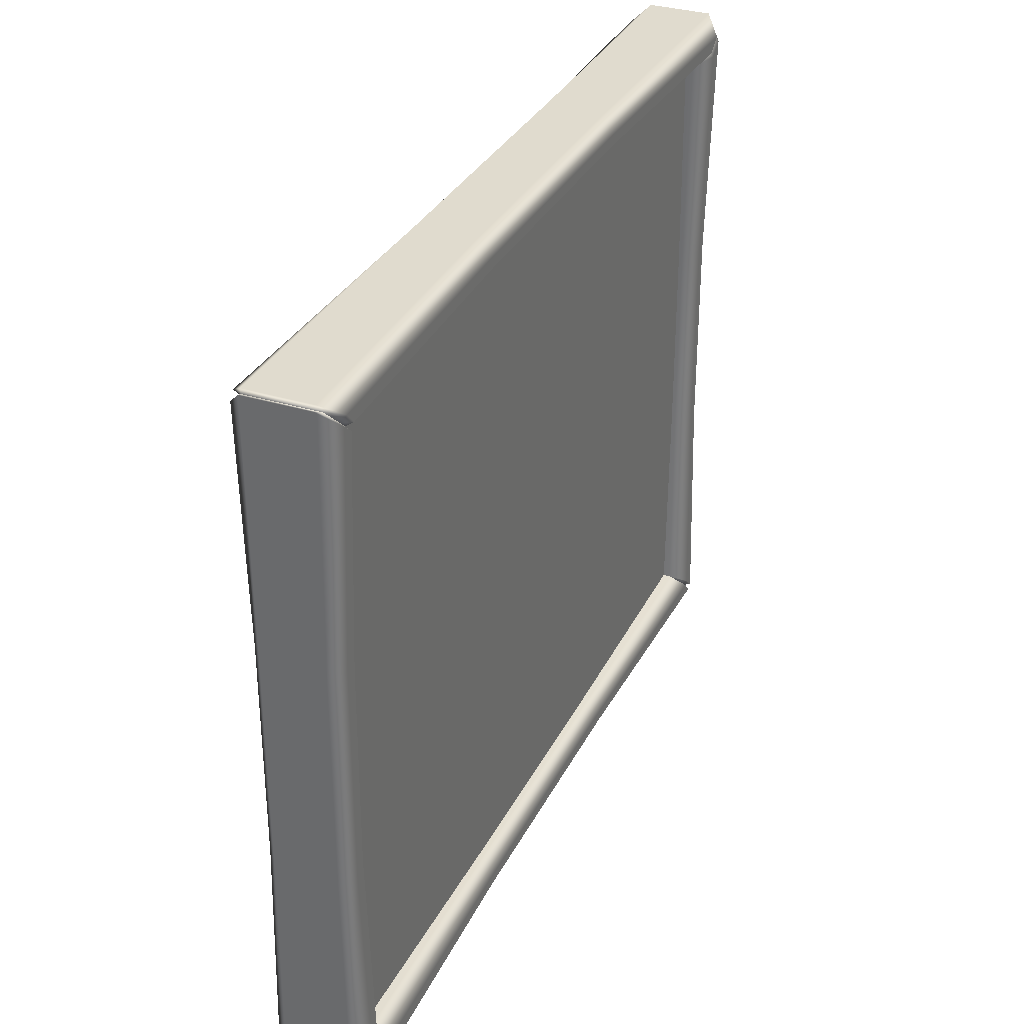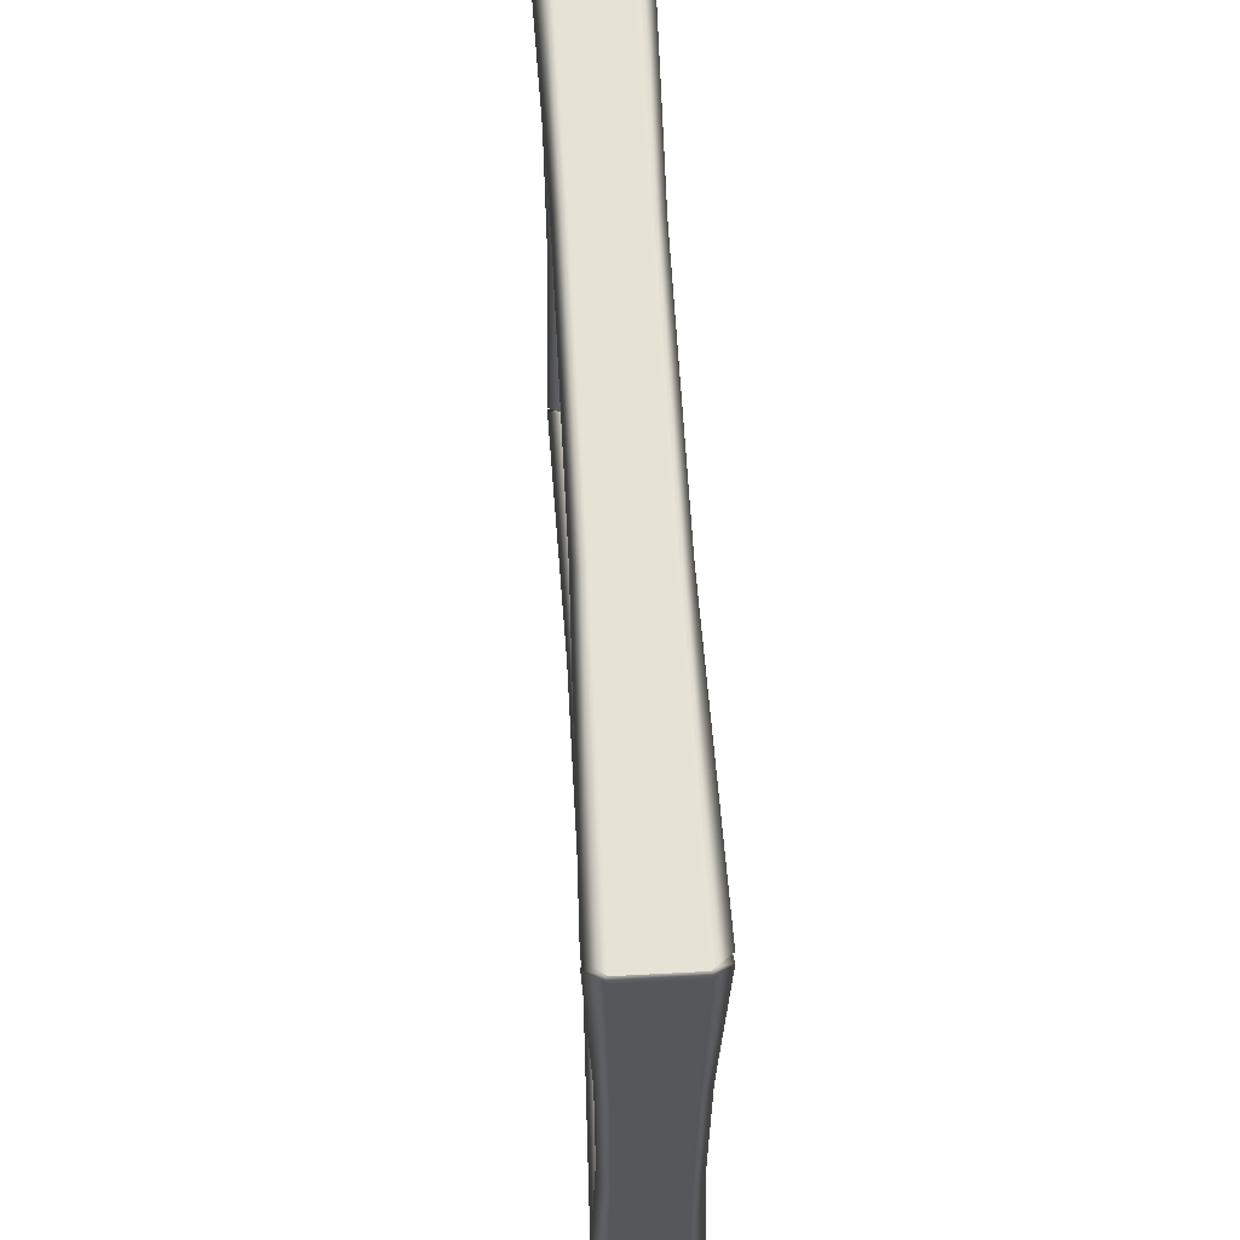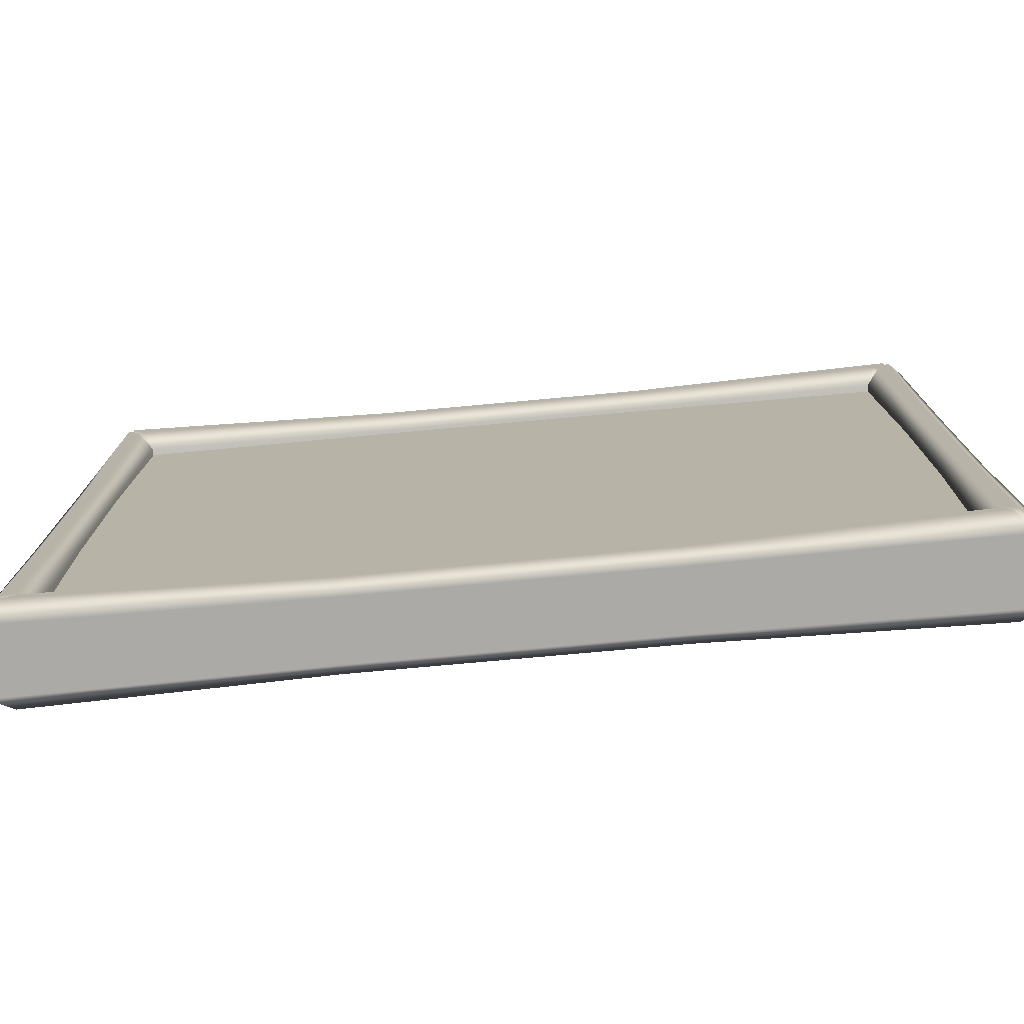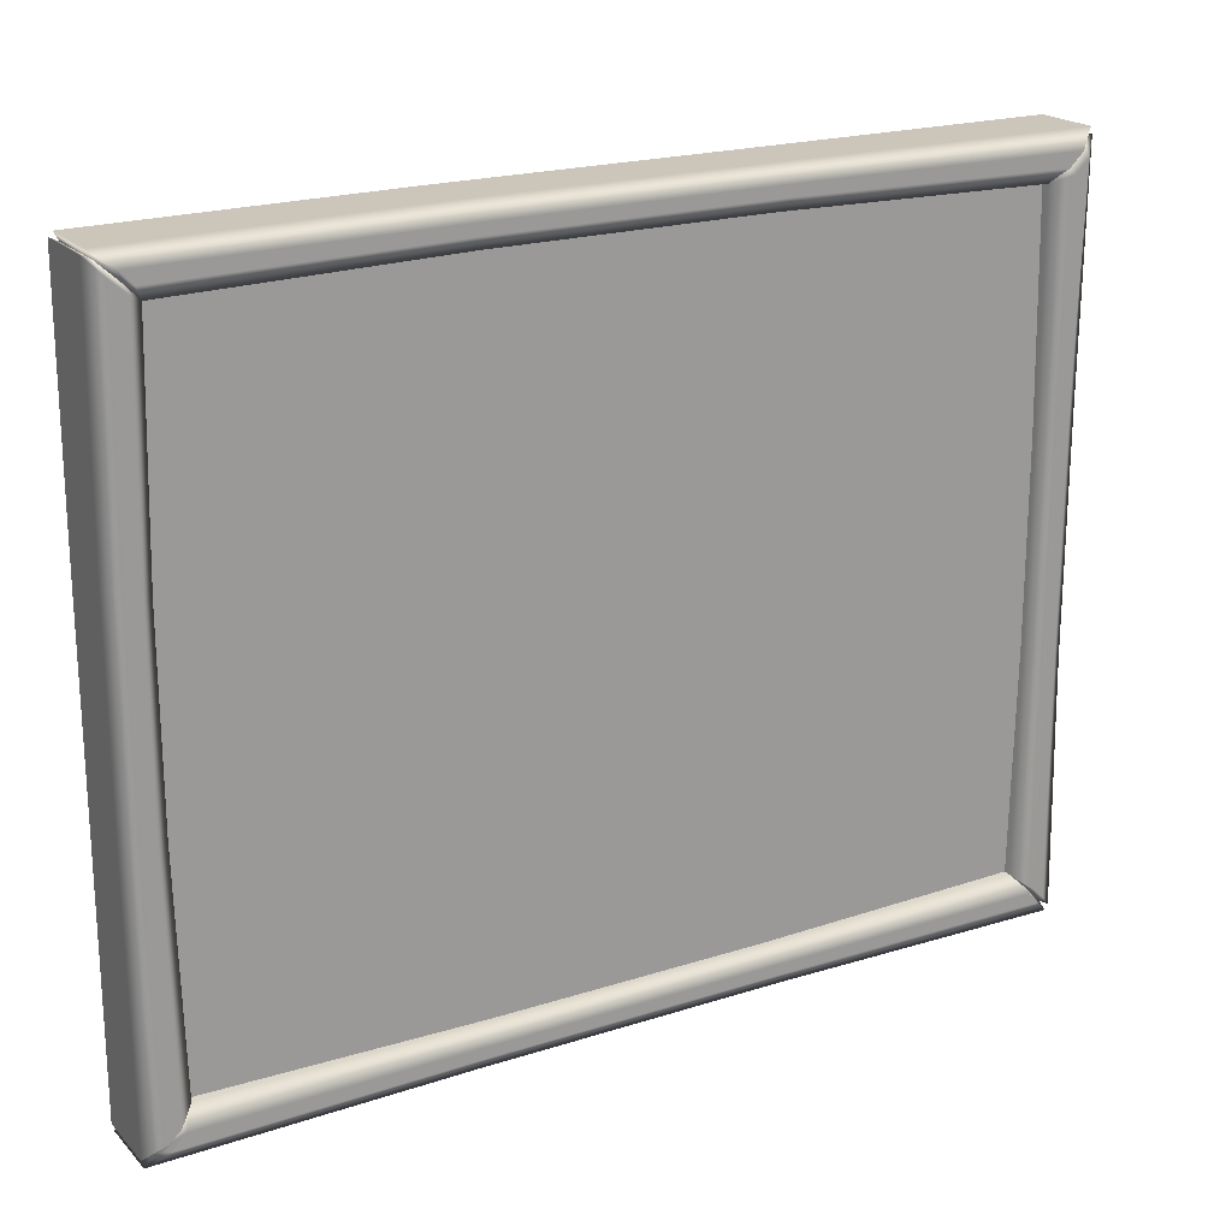
<metadata>
{"format":"obj","ext":"obj","renderer":"f3d","projection":"perspective","resolution":1024,"background":"white","views":[{"elev":32.7,"azim":113.4,"up":"+Y"},{"elev":62.1,"azim":86.8,"up":"+Y"},{"elev":-76.3,"azim":-174.8,"up":"+Y"},{"elev":20.5,"azim":149.7,"up":"+Y"}]}
</metadata>
<code>
g m_chalkboard_01
v 1.734 -1.468 0.112
v 1.684 -1.416 0.108
v 1.696 -1.412 0.06655
v 1.778 -1.489 0.05487
v 1.637 -1.353 0.03939
v 0.5322 -1.371 0.02396
v 0.5544 -1.429 0.08487
v -0.5566 -1.371 0.02396
v -0.5804 -1.429 0.08487
v -1.663 -1.353 0.03939
v -1.708 -1.415 0.108
v -1.721 -1.412 0.06655
v -1.798 -1.489 0.05487
v -1.755 -1.464 0.112
v -1.843 -1.545 0.04288
v -0.6243 -1.537 0.03148
v -1.843 -1.545 0.04288
v -1.755 -1.464 0.112
v -0.6089 -1.471 0.08552
v -0.5804 -1.429 0.08487
v -1.708 -1.415 0.108
v 0.5846 -1.471 0.08552
v 0.5544 -1.429 0.08487
v 1.734 -1.468 0.112
v 1.684 -1.416 0.108
v 1.812 -1.543 0.04288
v 0.6 -1.537 0.03148
v 1.778 -1.489 0.05487
v 1.778 -1.489 -0.2334
v 1.812 -1.543 -0.2214
v 1.812 -1.543 0.04288
v -1.843 -1.545 0.04288
v -1.843 -1.545 -0.2214
v -1.798 -1.489 -0.2334
v -1.798 -1.489 0.05487
v 1.778 -1.489 -0.2334
v 1.696 -1.412 -0.2451
v 1.684 -1.416 -0.2866
v 1.734 -1.468 -0.2906
v 1.637 -1.353 -0.2179
v 0.538 -1.429 -0.2634
v 0.5322 -1.371 -0.2025
v -0.5623 -1.429 -0.2634
v -0.5566 -1.371 -0.2025
v -1.708 -1.415 -0.2866
v -1.663 -1.353 -0.2179
v -1.721 -1.412 -0.2451
v -1.742 -1.46 -0.2906
v -1.798 -1.489 -0.2334
v -1.843 -1.545 -0.2214
v -0.6089 -1.471 -0.2641
v -1.742 -1.46 -0.2906
v -1.843 -1.545 -0.2214
v -0.6243 -1.537 -0.21
v -0.5623 -1.429 -0.2634
v -1.708 -1.415 -0.2866
v 0.538 -1.429 -0.2634
v 0.5846 -1.471 -0.2641
v 1.734 -1.468 -0.2906
v 1.684 -1.416 -0.2866
v 0.6 -1.537 -0.21
v 1.812 -1.543 -0.2214
v -1.843 -1.545 -0.2214
v -1.843 -1.545 0.04288
v -0.6243 -1.537 0.03148
v -0.6243 -1.537 -0.21
v 0.6 -1.537 -0.21
v 0.6 -1.537 0.03148
v 1.812 -1.543 -0.2214
v 1.812 -1.543 0.04288
v -1.663 -1.353 0.03939
v -1.663 -1.353 -0.2179
v -0.5566 -1.371 -0.2025
v -0.5566 -1.371 0.02396
v 0.5322 -1.371 0.02396
v 0.5322 -1.371 -0.2025
v 1.637 -1.353 0.03939
v 1.637 -1.353 -0.2179
v 1.734 -1.468 0.112
v 1.778 -1.489 0.05487
v 1.812 -1.543 0.04288
v 1.778 -1.489 -0.2334
v 1.734 -1.468 -0.2906
v 1.812 -1.543 -0.2214
v 1.778 1.416 0.05487
v 1.696 1.337 0.06655
v 1.679 1.341 0.108
v 1.73 1.394 0.112
v 1.801 1.452 0.04288
v 1.637 1.278 0.03939
v 0.5519 1.354 0.08487
v 0.5322 1.296 0.02396
v -0.5841 1.354 0.08487
v -0.5566 1.296 0.02396
v -1.7 1.34 0.108
v -1.663 1.278 0.03939
v -1.721 1.337 0.06655
v -1.753 1.396 0.112
v -1.798 1.416 0.05487
v -1.835 1.462 0.04288
v 1.801 1.452 0.04288
v 1.801 1.452 -0.2214
v 1.778 1.416 -0.2334
v 1.778 1.416 0.05487
v -0.603 1.398 0.08552
v -1.753 1.396 0.112
v -1.835 1.462 0.04288
v -0.6243 1.463 0.03148
v -0.5841 1.354 0.08487
v -1.7 1.34 0.108
v 0.5519 1.354 0.08487
v 0.5687 1.398 0.08552
v 1.73 1.394 0.112
v 1.679 1.341 0.108
v 0.6 1.463 0.03148
v -1.798 1.416 0.05487
v -1.798 1.416 -0.2334
v -1.835 1.462 -0.2214
v -1.835 1.462 0.04288
v 1.73 1.394 -0.2906
v 1.679 1.341 -0.2866
v 1.696 1.337 -0.2451
v 1.778 1.416 -0.2334
v 1.801 1.452 -0.2214
v 1.637 1.278 -0.2179
v 1.637 1.278 0.03939
v 0.5322 1.296 -0.2025
v 0.5322 1.296 0.02396
v -0.5566 1.296 0.02396
v -0.5566 1.296 -0.2025
v -0.6243 1.463 -0.21
v -1.835 1.462 -0.2214
v -1.753 1.396 -0.2906
v -0.603 1.398 -0.2641
v -0.5841 1.354 -0.2634
v -1.7 1.34 -0.2866
v 0.6 1.463 -0.21
v 0.5687 1.398 -0.2641
v 1.801 1.452 -0.2214
v 1.73 1.394 -0.2906
v -1.798 1.416 -0.2334
v -1.721 1.337 -0.2451
v -1.7 1.34 -0.2866
v -1.753 1.396 -0.2906
v -1.835 1.462 -0.2214
v -1.663 1.278 -0.2179
v -0.5566 1.296 -0.2025
v -0.5841 1.354 -0.2634
v -1.7 1.34 -0.2866
v 0.5519 1.354 -0.2634
v 0.5687 1.398 -0.2641
v 1.73 1.394 -0.2906
v 1.679 1.341 -0.2866
v 0.5322 1.296 -0.2025
v 1.637 1.278 -0.2179
v -1.835 1.462 0.04288
v -1.835 1.462 -0.2214
v -0.6243 1.463 -0.21
v -0.6243 1.463 0.03148
v 0.6 1.463 0.03148
v 0.6 1.463 -0.21
v 1.801 1.452 0.04288
v 1.801 1.452 -0.2214
v -0.5566 1.296 -0.2025
v -1.663 1.278 -0.2179
v -1.663 1.278 0.03939
v -0.5566 1.296 0.02396
v -1.7 1.34 -0.2866
v -1.721 1.337 -0.2451
v -1.663 1.278 -0.2179
v 1.73 1.394 0.112
v 0.6 1.463 0.03148
v 1.801 1.452 0.04288
v -1.767 -1.443 0.1122
v -1.724 -1.4 0.1081
v -1.721 -1.412 0.06655
v -1.798 -1.489 0.05487
v -1.663 -1.353 0.03939
v -1.681 -0.4341 0.02395
v -1.738 -0.4581 0.08487
v -1.681 0.3609 0.02395
v -1.738 0.3863 0.08487
v -1.663 1.278 0.03939
v -1.725 1.316 0.1081
v -1.721 1.337 0.06655
v -1.843 0.4299 0.03179
v -1.842 1.435 0.04345
v -1.777 1.369 0.1122
v -1.843 0.4299 0.03179
v -1.777 1.369 0.1122
v -1.777 0.4045 0.08553
v -1.738 0.3863 0.08487
v -1.725 1.316 0.1081
v -1.777 -0.4747 0.08553
v -1.738 -0.4581 0.08487
v -1.767 -1.443 0.1122
v -1.724 -1.4 0.1081
v -1.854 -1.522 0.04345
v -1.843 -0.5032 0.03179
v -1.798 -1.489 0.05487
v -1.798 -1.489 -0.2334
v -1.854 -1.522 -0.222
v -1.854 -1.522 0.04345
v -1.798 1.416 0.05487
v -1.721 1.337 0.06655
v -1.725 1.316 0.1081
v -1.777 1.369 0.1122
v -1.842 1.435 0.04345
v -1.842 1.435 0.04345
v -1.842 1.435 -0.222
v -1.798 1.416 -0.2334
v -1.798 1.416 0.05487
v -1.777 1.369 -0.2907
v -1.725 1.316 -0.2866
v -1.721 1.337 -0.2451
v -1.798 1.416 -0.2334
v -1.663 1.278 -0.2179
v -1.681 0.3609 -0.2025
v -1.738 0.3863 -0.2634
v -1.681 -0.4341 -0.2025
v -1.738 -0.4581 -0.2634
v -1.663 -1.353 -0.2179
v -1.724 -1.4 -0.2866
v -1.721 -1.412 -0.2451
v -1.842 1.435 -0.222
v -1.843 0.4299 -0.2103
v -1.777 0.4045 -0.2641
v -1.777 1.369 -0.2907
v -1.738 0.3863 -0.2634
v -1.725 1.316 -0.2866
v -1.738 -0.4581 -0.2634
v -1.777 -0.4747 -0.2641
v -1.767 -1.443 -0.2907
v -1.724 -1.4 -0.2866
v -1.843 -0.5032 -0.2103
v -1.854 -1.522 -0.222
v -1.798 -1.489 -0.2334
v -1.721 -1.412 -0.2451
v -1.724 -1.4 -0.2866
v -1.767 -1.443 -0.2907
v -1.854 -1.522 -0.222
v -1.843 0.4299 -0.2103
v -1.842 1.435 -0.222
v -1.842 1.435 0.04345
v -1.843 0.4299 0.03179
v -1.843 -0.5032 -0.2103
v -1.843 -0.5032 0.03179
v -1.854 -1.522 -0.222
v -1.854 -1.522 0.04345
v -1.663 1.278 0.03939
v -1.663 1.278 -0.2179
v -1.681 0.3609 -0.2025
v -1.681 0.3609 0.02395
v -1.681 -0.4341 0.02395
v -1.681 -0.4341 -0.2025
v -1.663 -1.353 0.03939
v -1.663 -1.353 -0.2179
v -1.767 -1.443 0.1122
v -1.798 -1.489 0.05487
v -1.854 -1.522 0.04345
v -1.777 1.369 -0.2907
v -1.798 1.416 -0.2334
v -1.842 1.435 -0.222
v 1.778 -1.489 0.05487
v 1.696 -1.412 0.06655
v 1.699 -1.397 0.1081
v 1.748 -1.438 0.1122
v 1.637 -1.353 0.03939
v 1.71 -0.4618 0.08487
v 1.655 -0.4341 0.02395
v 1.709 0.3906 0.08487
v 1.655 0.3609 0.02395
v 1.699 1.319 0.1081
v 1.637 1.278 0.03939
v 1.696 1.337 0.06655
v 1.821 -1.512 0.04345
v 1.821 -1.512 -0.222
v 1.778 -1.489 -0.2334
v 1.778 -1.489 0.05487
v 1.757 0.4135 0.08553
v 1.751 1.363 0.1122
v 1.815 1.434 0.04345
v 1.823 0.4299 0.03179
v 1.709 0.3906 0.08487
v 1.699 1.319 0.1081
v 1.71 -0.4618 0.08487
v 1.757 -0.4868 0.08553
v 1.748 -1.438 0.1122
v 1.699 -1.397 0.1081
v 1.823 -0.5032 0.03179
v 1.751 1.363 0.1122
v 1.699 1.319 0.1081
v 1.696 1.337 0.06655
v 1.778 1.416 0.05487
v 1.815 1.434 0.04345
v 1.778 1.416 0.05487
v 1.778 1.416 -0.2334
v 1.815 1.434 -0.222
v 1.815 1.434 0.04345
v 1.778 1.416 -0.2334
v 1.696 1.337 -0.2451
v 1.699 1.319 -0.2866
v 1.637 1.278 -0.2179
v 1.709 0.3906 -0.2634
v 1.655 0.3609 -0.2025
v 1.712 -0.44 -0.2634
v 1.655 -0.4341 -0.2025
v 1.778 1.416 -0.2334
v 1.699 1.319 -0.2866
v 1.751 1.363 -0.2907
v 1.815 1.434 -0.222
v 1.751 1.363 -0.2907
v 1.757 0.4135 -0.2641
v 1.823 0.4299 -0.2103
v 1.815 1.434 -0.222
v 1.709 0.3906 -0.2634
v 1.699 1.319 -0.2866
v 1.823 -0.5032 -0.2103
v 1.757 -0.4868 -0.2641
v 1.821 -1.512 -0.222
v 1.748 -1.438 -0.2907
v 1.712 -0.44 -0.2634
v 1.748 -1.438 -0.2907
v 1.699 -1.397 -0.2866
v 1.696 -1.412 -0.2451
v 1.778 -1.489 -0.2334
v 1.821 -1.512 -0.222
v 1.637 -1.353 -0.2179
v 1.712 -0.44 -0.2634
v 1.757 -0.4868 -0.2641
v 1.655 -0.4341 -0.2025
v 1.823 0.4299 0.03179
v 1.815 1.434 0.04345
v 1.815 1.434 -0.222
v 1.823 0.4299 -0.2103
v 1.823 -0.5032 0.03179
v 1.823 -0.5032 -0.2103
v 1.821 -1.512 0.04345
v 1.821 -1.512 -0.222
v 1.655 0.3609 -0.2025
v 1.637 1.278 -0.2179
v 1.637 1.278 0.03939
v 1.655 0.3609 0.02395
v 1.655 -0.4341 -0.2025
v 1.655 -0.4341 0.02395
v 1.637 -1.353 0.03939
v 1.637 -1.353 -0.2179
v 1.778 -1.489 0.05487
v 1.748 -1.438 0.1122
v 1.821 -1.512 0.04345
v 1.748 -1.438 0.1122
v 1.823 -0.5032 0.03179
v 1.821 -1.512 0.04345
v -1.663 -1.353 0.03939
v -1.663 -1.353 -0.2179
v -1.721 -1.412 -0.2451
v -1.721 -1.412 0.06655
v 1.696 -1.412 0.06655
v 1.696 -1.412 -0.2451
v 1.637 -1.353 -0.2179
v 1.637 -1.353 0.03939
v 1.637 -1.353 0.03939
v 1.637 -1.353 -0.2179
v 1.696 -1.412 -0.2451
v 1.696 -1.412 0.06655
v -1.721 -1.412 0.06655
v -1.721 -1.412 -0.2451
v -1.663 -1.353 -0.2179
v -1.663 -1.353 0.03939
v 1.637 1.278 0.03939
v 1.637 1.278 -0.2179
v 1.696 1.337 -0.2451
v 1.696 1.337 0.06655
v -1.721 1.337 0.06655
v -1.721 1.337 -0.2451
v -1.663 1.278 -0.2179
v -1.663 1.278 0.03939
v -1.663 1.278 0.03939
v -1.663 1.278 -0.2179
v -1.721 1.337 -0.2451
v -1.721 1.337 0.06655
v 1.696 1.337 0.06655
v 1.696 1.337 -0.2451
v 1.637 1.278 -0.2179
v 1.637 1.278 0.03939
v 1.725 -1.387 -0.1873
v 1.725 1.351 -0.1873
v -1.737 1.351 -0.1873
v -1.737 -1.407 -0.1873
v -1.737 -1.407 0.006246
v -1.737 1.351 0.006246
v 1.725 1.351 0.006246
v 1.725 -1.387 0.006246
g m_chalkboard_01_0
f 3 2 1
f 4 3 1
f 5 2 3
f 5 6 2
f 6 7 2
f 6 8 7
f 8 9 7
f 8 10 9
f 10 11 9
f 10 12 11
f 11 12 13
f 14 11 13
f 15 14 13
f 18 17 16
f 19 18 16
f 19 20 18
f 20 21 18
f 19 22 20
f 22 23 20
f 22 24 23
f 24 25 23
f 24 22 26
f 22 27 26
f 19 16 27
f 22 19 27
f 30 29 28
f 31 30 28
f 34 33 32
f 35 34 32
f 38 37 36
f 39 38 36
f 38 40 37
f 40 38 41
f 42 40 41
f 42 41 43
f 44 42 43
f 44 43 45
f 46 44 45
f 45 47 46
f 47 45 48
f 49 47 48
f 50 49 48
f 53 52 51
f 54 53 51
f 51 52 55
f 52 56 55
f 51 55 57
f 58 51 57
f 54 51 58
f 58 57 59
f 57 60 59
f 61 58 59
f 61 54 58
f 62 61 59
f 65 64 63
f 66 65 63
f 66 67 65
f 67 68 65
f 67 69 68
f 69 70 68
f 73 72 71
f 74 73 71
f 74 75 73
f 75 76 73
f 75 77 76
f 77 78 76
f 81 80 79
f 84 83 82
f 87 86 85
f 88 87 85
f 89 88 85
f 87 90 86
f 90 87 91
f 92 90 91
f 92 91 93
f 94 92 93
f 94 93 95
f 96 94 95
f 95 97 96
f 97 95 98
f 99 97 98
f 100 99 98
f 103 102 101
f 104 103 101
f 107 106 105
f 108 107 105
f 105 106 109
f 106 110 109
f 105 109 111
f 112 105 111
f 108 105 112
f 112 111 113
f 111 114 113
f 115 112 113
f 115 108 112
f 118 117 116
f 119 118 116
f 122 121 120
f 123 122 120
f 124 123 120
f 125 121 122
f 127 125 126
f 128 127 126
f 128 129 127
f 129 130 127
f 133 132 131
f 134 133 131
f 134 135 133
f 135 136 133
f 134 131 137
f 138 134 137
f 134 138 135
f 138 137 139
f 140 138 139
f 143 142 141
f 144 143 141
f 145 144 141
f 148 147 146
f 149 148 146
f 148 150 147
f 151 150 148
f 151 152 150
f 152 153 150
f 150 153 154
f 150 154 147
f 153 155 154
f 158 157 156
f 159 158 156
f 159 160 158
f 160 161 158
f 160 162 161
f 162 163 161
f 166 165 164
f 167 166 164
f 170 169 168
f 173 172 171
f 176 175 174
f 177 176 174
f 175 176 178
f 178 179 175
f 179 180 175
f 179 181 180
f 181 182 180
f 181 183 182
f 183 184 182
f 184 183 185
f 188 187 186
f 191 190 189
f 191 192 190
f 192 193 190
f 191 194 192
f 194 195 192
f 194 196 195
f 196 197 195
f 196 194 198
f 194 199 198
f 191 189 199
f 194 191 199
f 202 201 200
f 203 202 200
f 206 205 204
f 207 206 204
f 208 207 204
f 211 210 209
f 212 211 209
f 215 214 213
f 216 215 213
f 214 215 217
f 217 218 214
f 218 219 214
f 218 220 219
f 220 221 219
f 220 222 221
f 222 223 221
f 223 222 224
f 227 226 225
f 228 227 225
f 227 228 229
f 228 230 229
f 227 229 231
f 232 227 231
f 227 232 226
f 232 231 233
f 231 234 233
f 232 233 235
f 232 235 226
f 233 236 235
f 239 238 237
f 240 239 237
f 241 240 237
f 244 243 242
f 245 244 242
f 245 242 246
f 247 245 246
f 247 246 248
f 249 247 248
f 252 251 250
f 253 252 250
f 253 254 252
f 254 255 252
f 254 256 255
f 256 257 255
f 260 259 258
f 263 262 261
f 266 265 264
f 267 266 264
f 266 268 265
f 266 269 268
f 269 270 268
f 269 271 270
f 271 272 270
f 271 273 272
f 273 274 272
f 273 275 274
f 278 277 276
f 279 278 276
f 282 281 280
f 283 282 280
f 280 281 284
f 281 285 284
f 280 284 286
f 287 280 286
f 283 280 287
f 287 286 288
f 286 289 288
f 290 287 288
f 290 283 287
f 293 292 291
f 294 293 291
f 295 294 291
f 298 297 296
f 299 298 296
f 302 301 300
f 302 303 301
f 302 304 303
f 304 305 303
f 304 306 305
f 306 307 305
f 310 309 308
f 311 310 308
f 314 313 312
f 315 314 312
f 313 316 312
f 316 317 312
f 314 318 313
f 318 319 313
f 313 319 316
f 318 320 319
f 320 321 319
f 319 322 316
f 325 324 323
f 326 325 323
f 327 326 323
f 324 325 328
f 323 324 329
f 330 323 329
f 324 328 331
f 329 324 331
f 334 333 332
f 335 334 332
f 335 332 336
f 337 335 336
f 337 336 338
f 339 337 338
f 342 341 340
f 343 342 340
f 343 340 344
f 345 343 344
f 345 344 346
f 344 347 346
f 350 349 348
f 353 352 351
f 356 355 354
f 357 356 354
f 360 359 358
f 361 360 358
f 364 363 362
f 365 364 362
f 368 367 366
f 369 368 366
f 372 371 370
f 373 372 370
f 376 375 374
f 377 376 374
f 380 379 378
f 381 380 378
f 384 383 382
f 385 384 382
f 388 387 386
f 389 388 386
f 392 391 390
f 393 392 390

</code>
